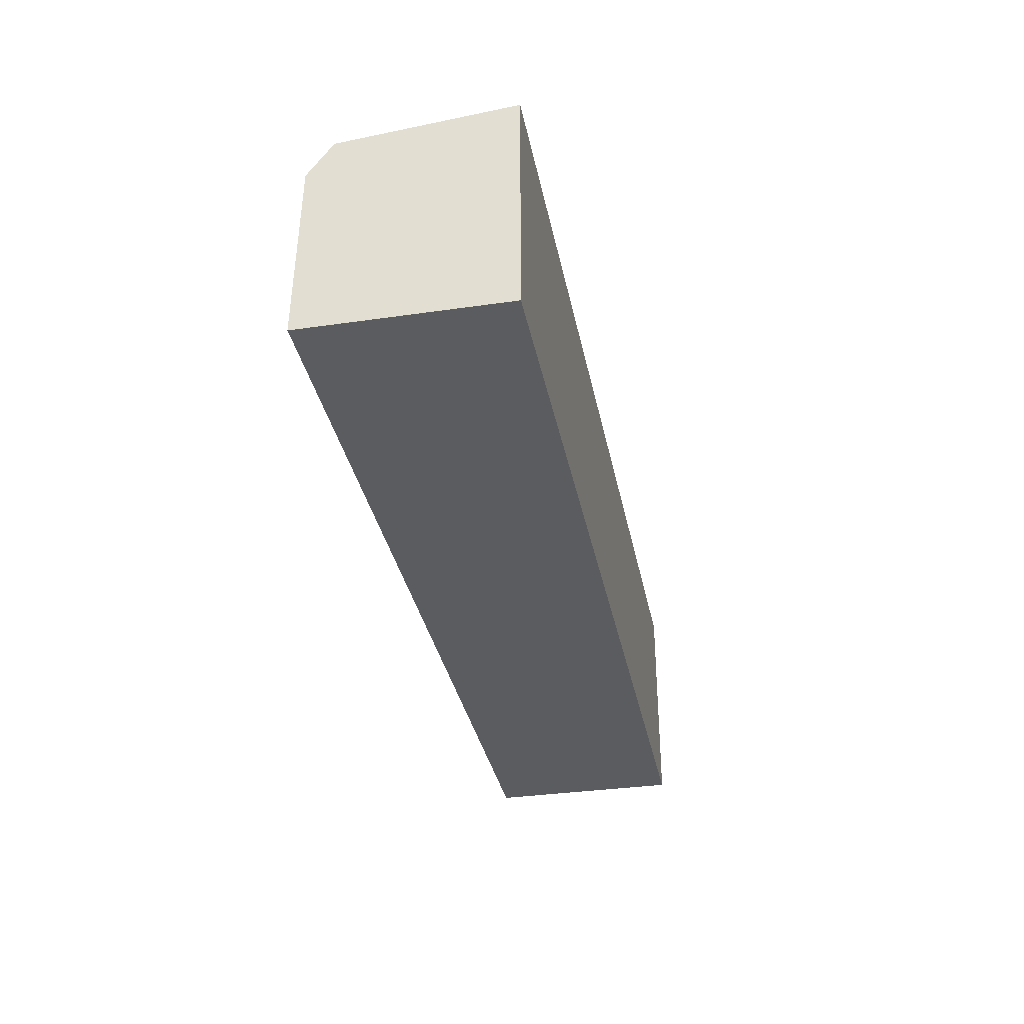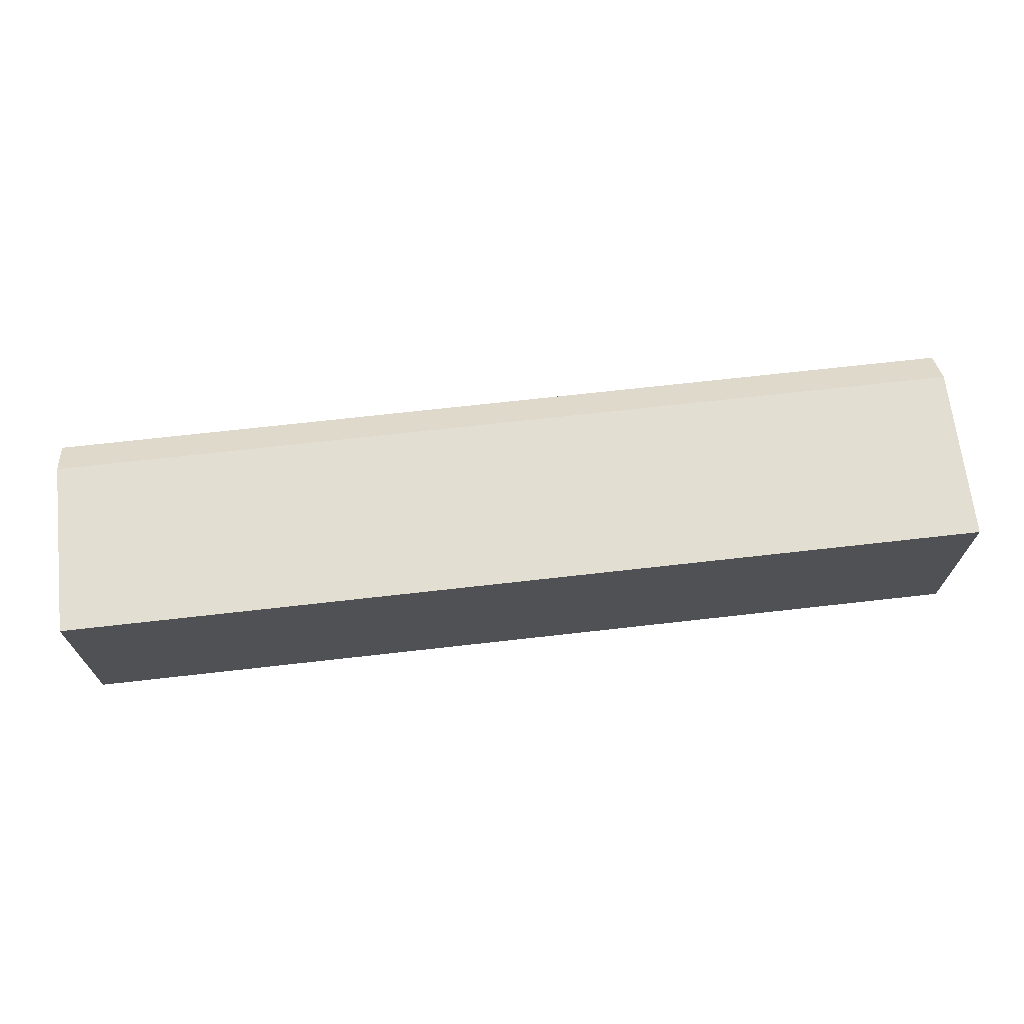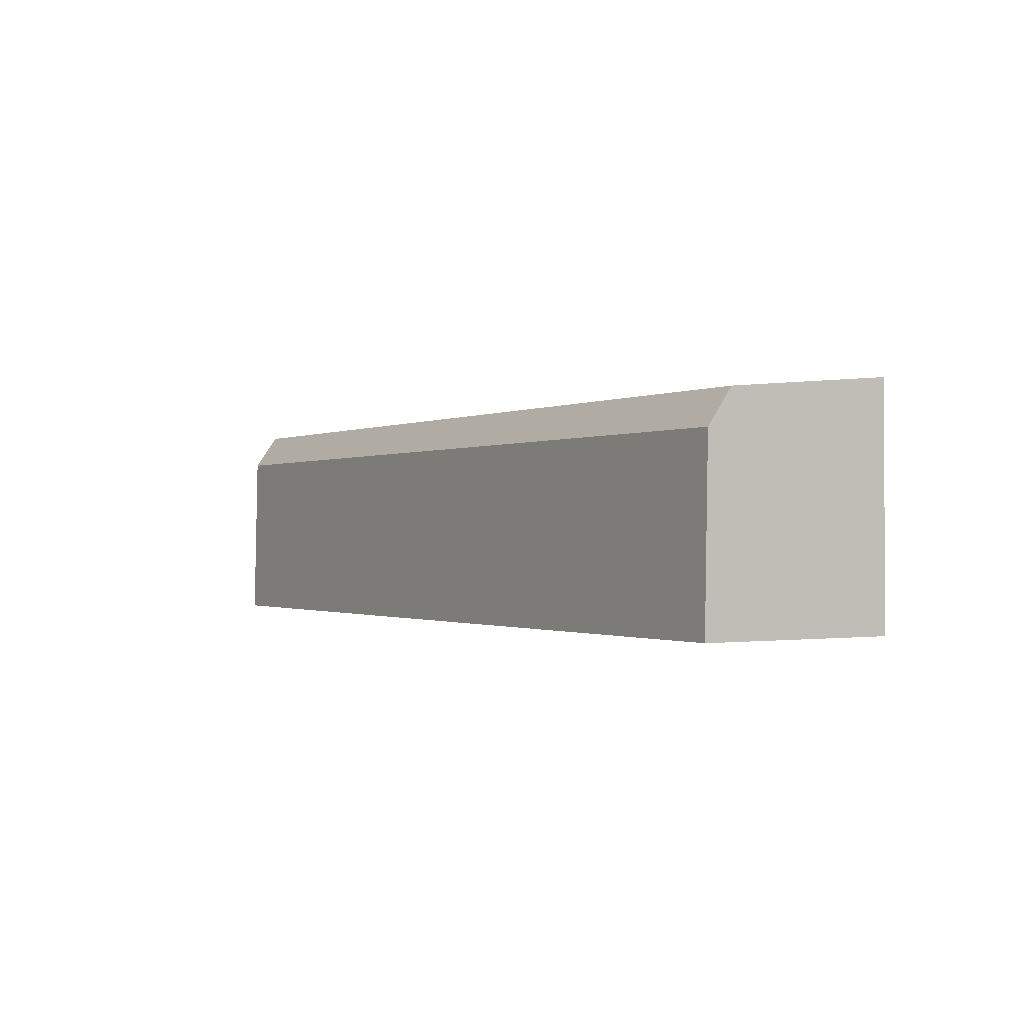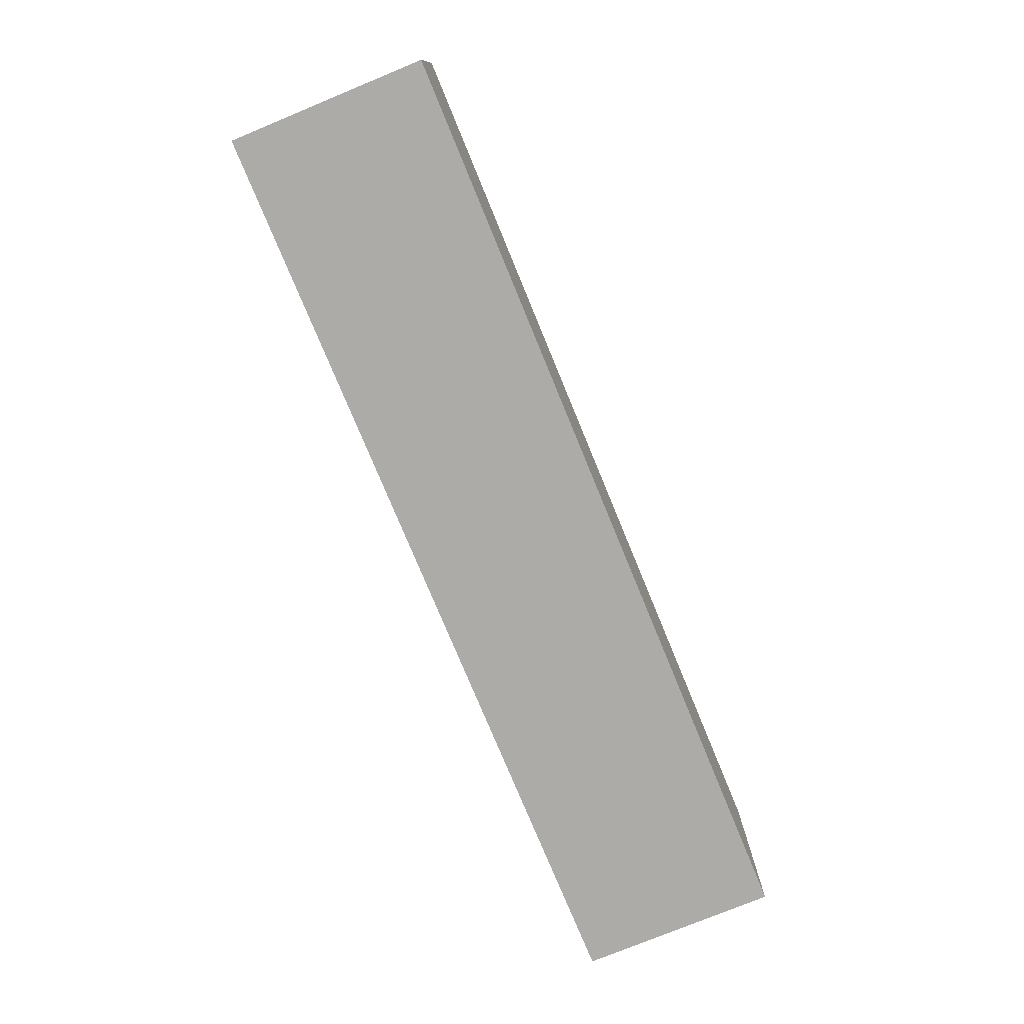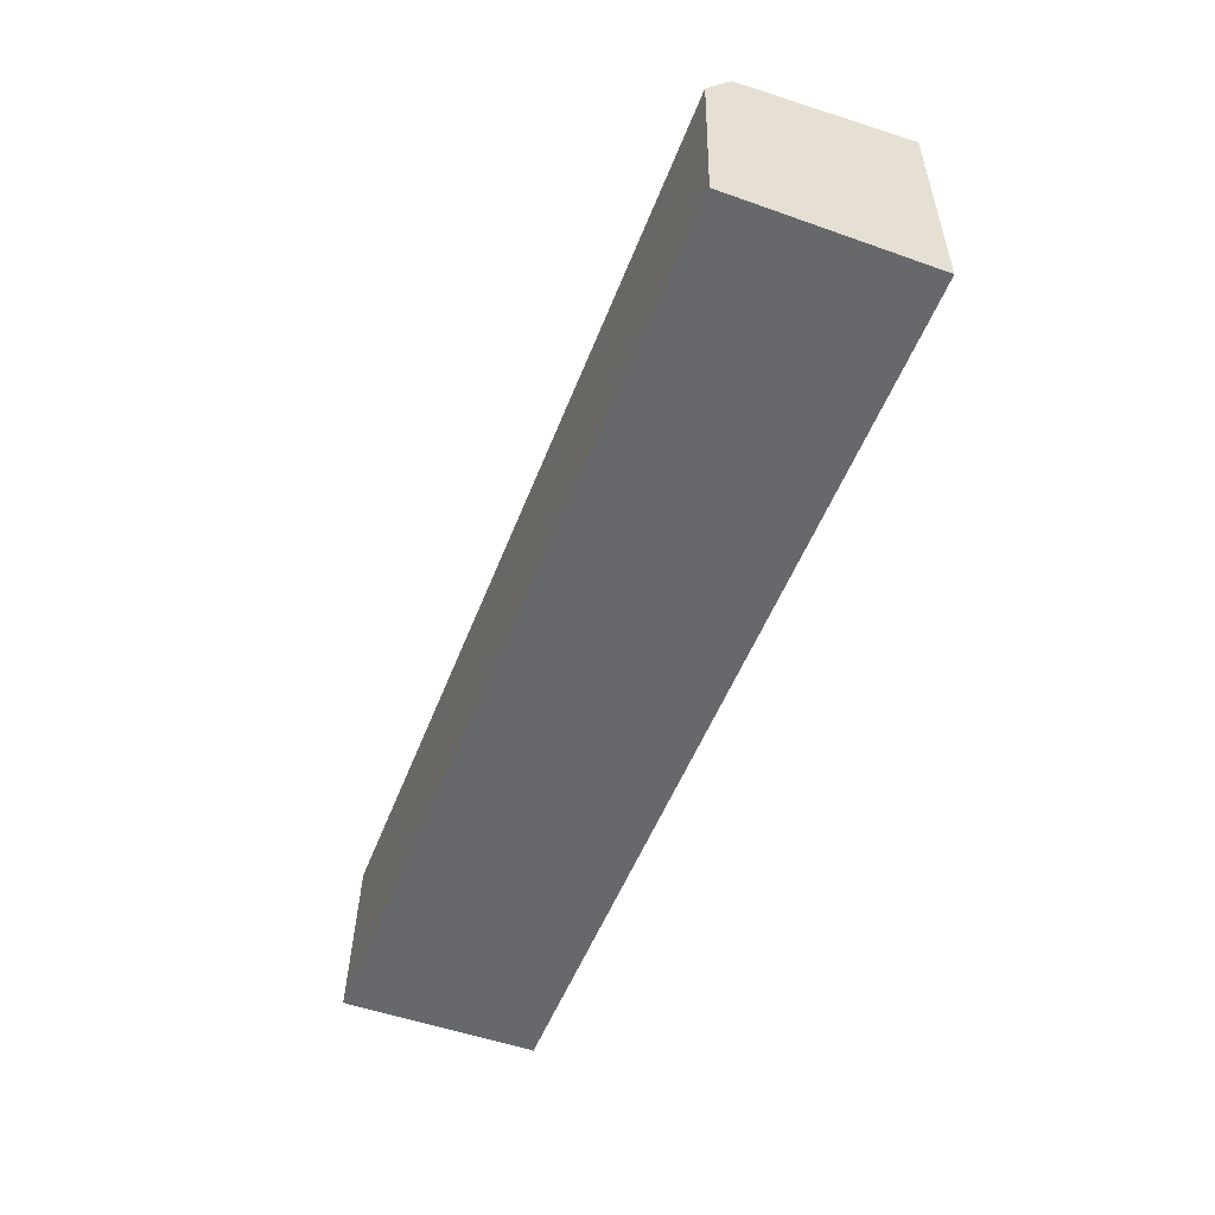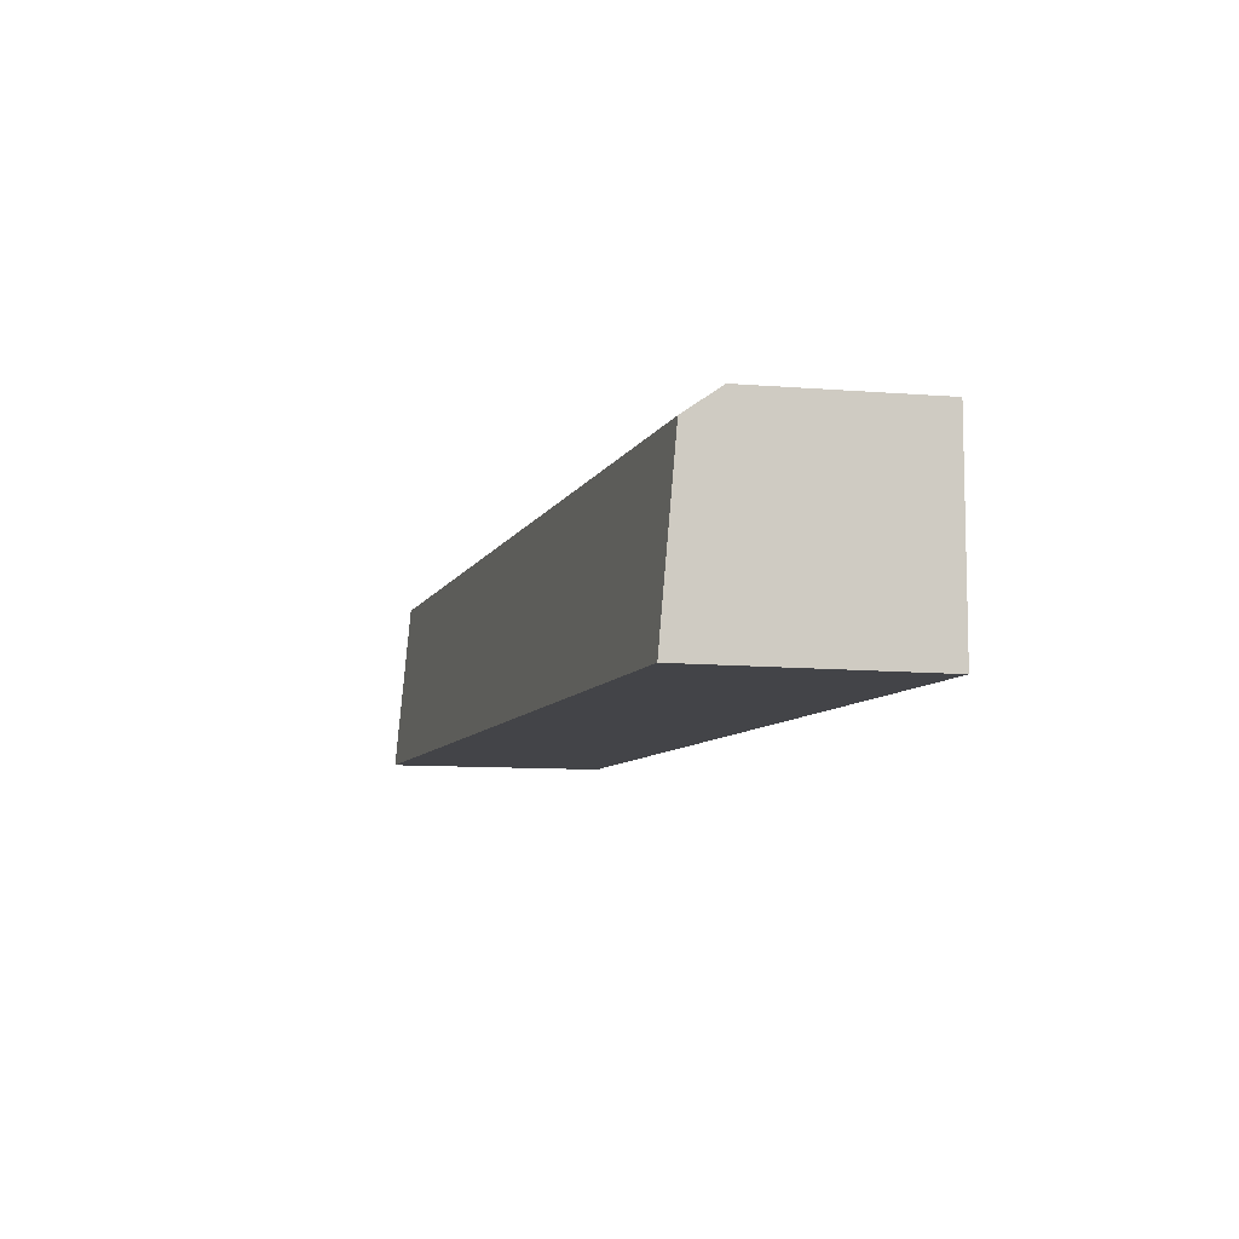
<metadata>
{"format":"obj","ext":"obj","renderer":"f3d","projection":"perspective","resolution":1024,"background":"white","views":[{"elev":-34.0,"azim":101.1,"up":"+Y"},{"elev":68.8,"azim":-6.5,"up":"+Z"},{"elev":-0.8,"azim":58.7,"up":"+Y"},{"elev":-76.5,"azim":112.4,"up":"+Y"},{"elev":-52.5,"azim":69.1,"up":"+Y"},{"elev":-8.3,"azim":-106.7,"up":"+Z"}]}
</metadata>
<code>
v -0.5498 0.6793 0.4985
v -0.5498 0.6056 0.5
v -0.5498 0.6056 0.4179
v -0.9371 0.7 0.4179
v -0.9371 0.6056 0.5
v -0.5498 0.7 0.4179
v -0.9371 0.6937 0.4883
v -0.9371 0.6056 0.4179
v -0.9371 0.6793 0.4985
v -0.5498 0.6937 0.4883
f 5 2 1
f 6 1 2
f 6 2 3
f 7 6 4
f 8 3 2
f 8 2 5
f 8 6 3
f 8 4 6
f 8 7 4
f 8 5 7
f 9 7 5
f 9 5 1
f 10 1 6
f 10 6 7
f 10 9 1
f 10 7 9

</code>
